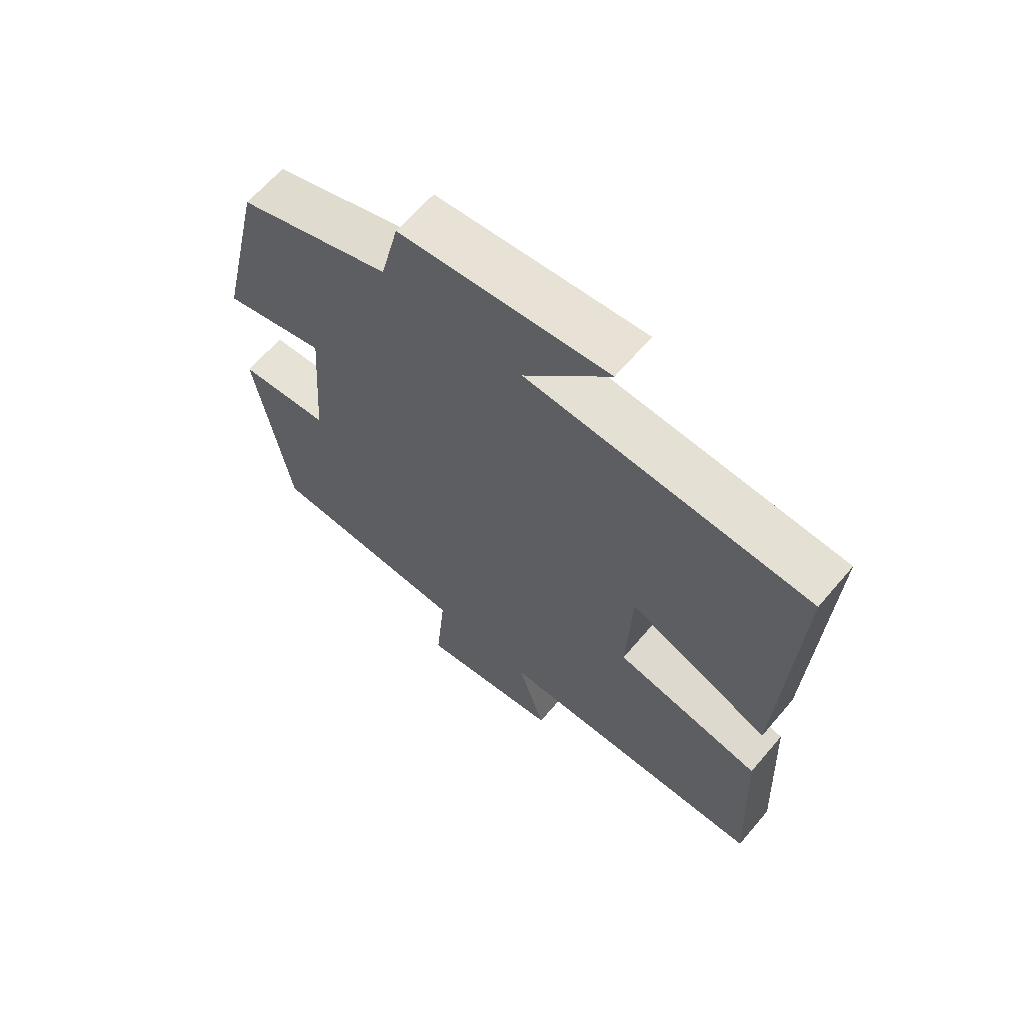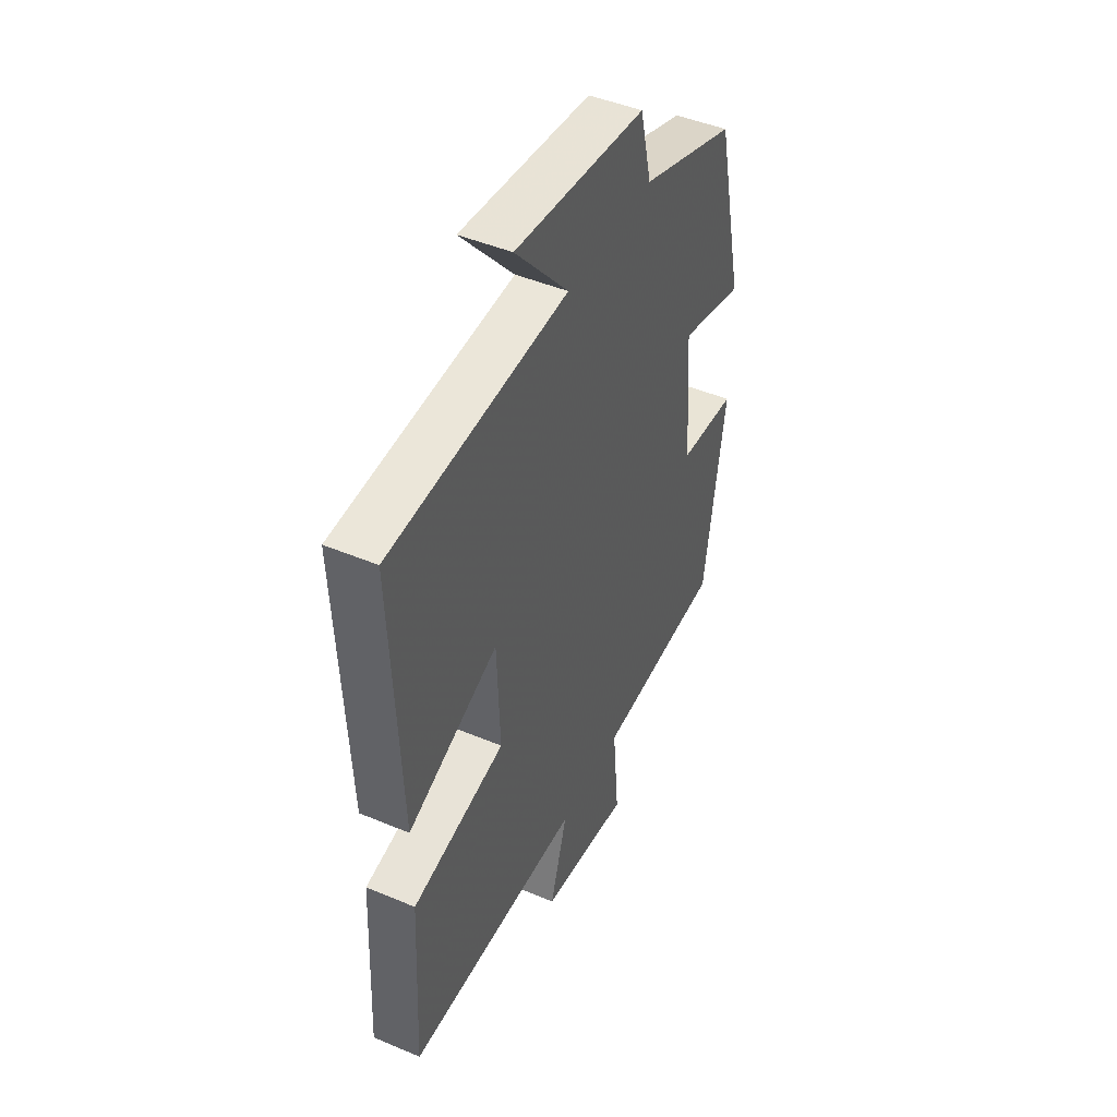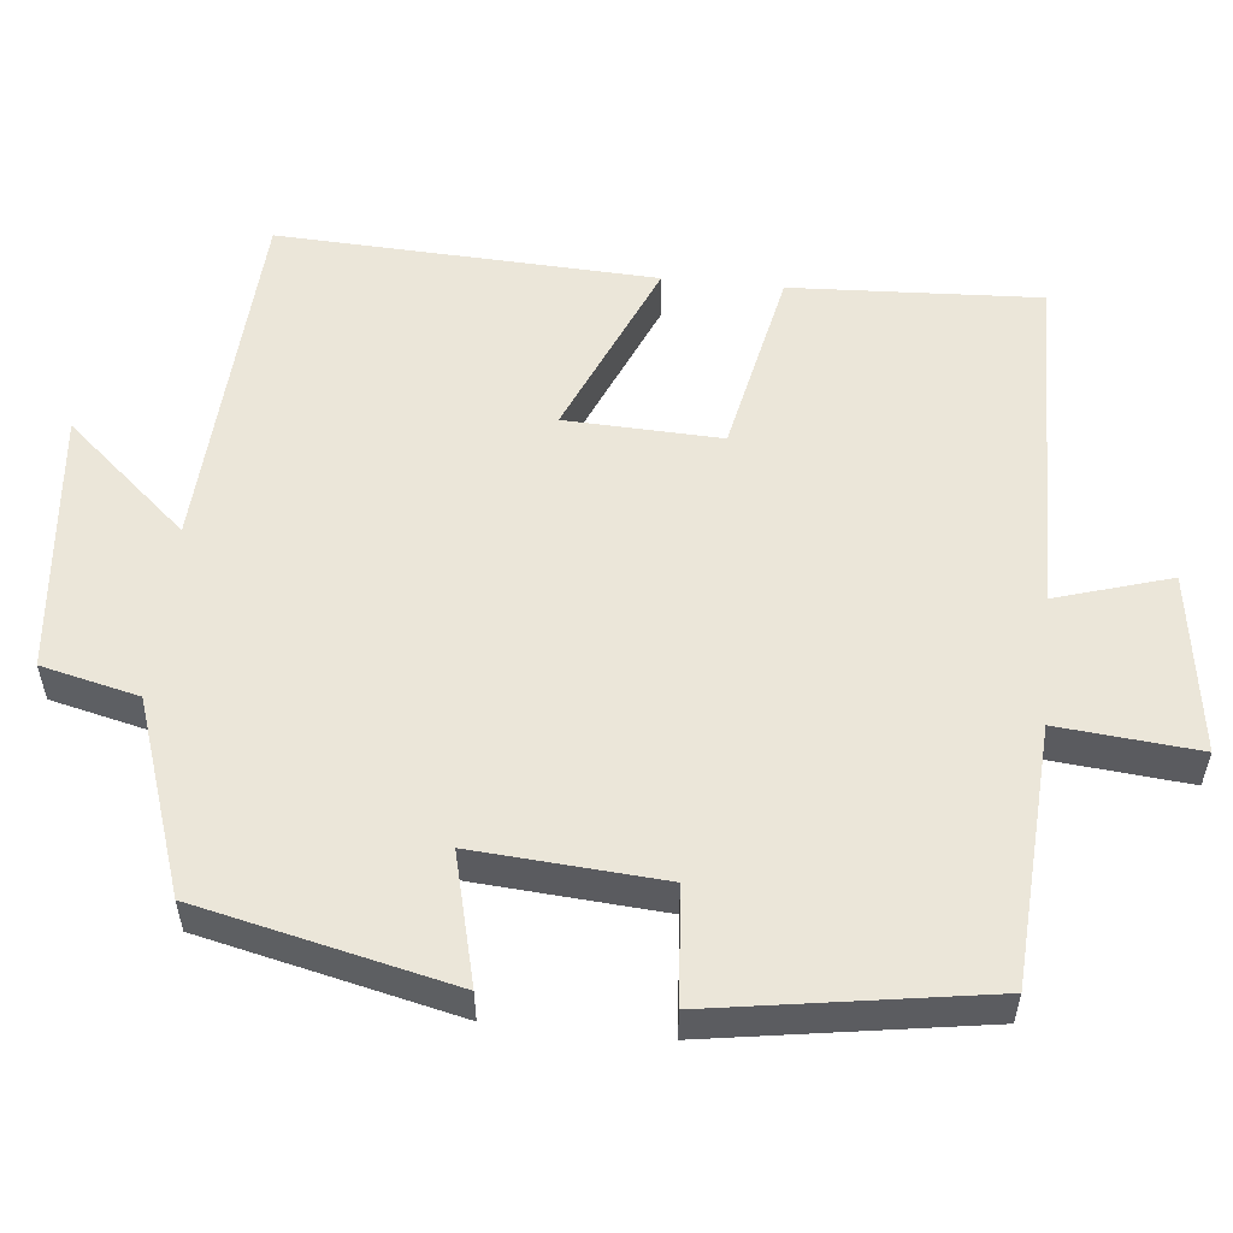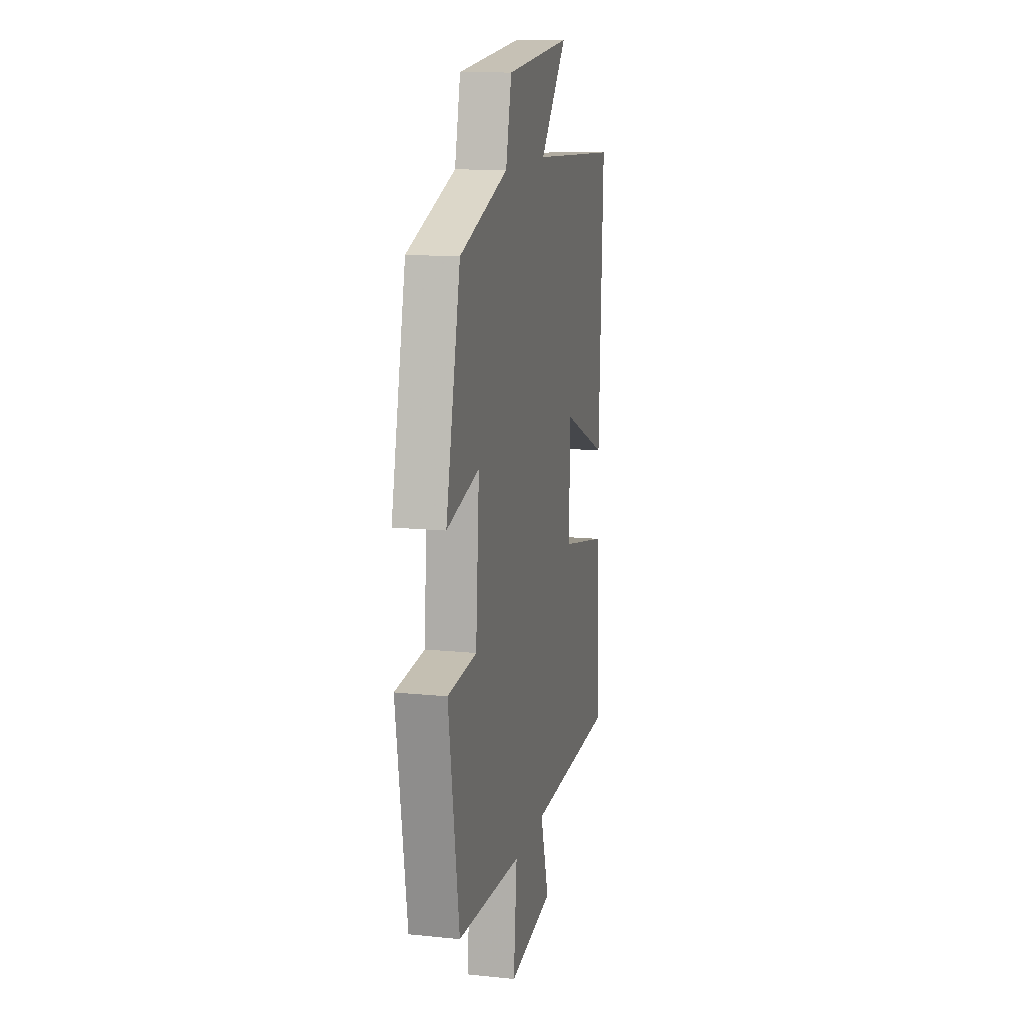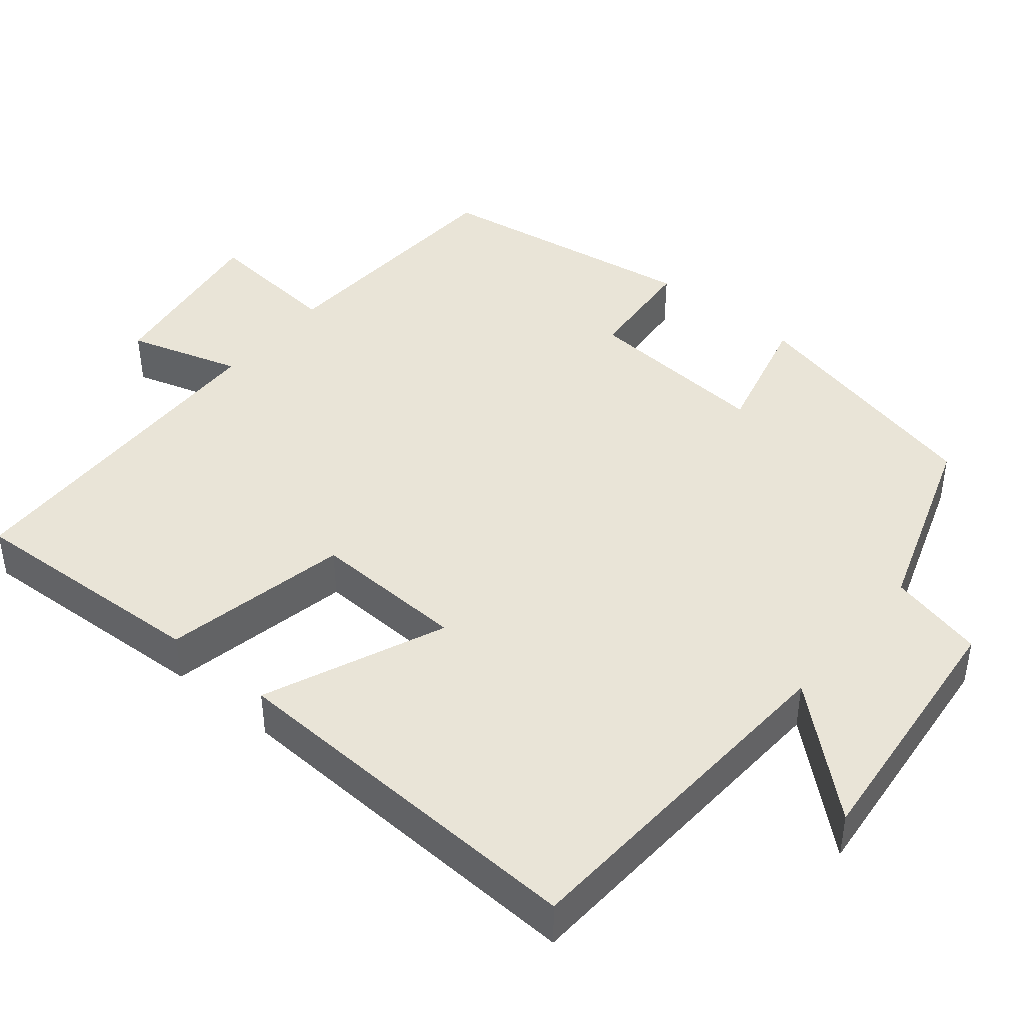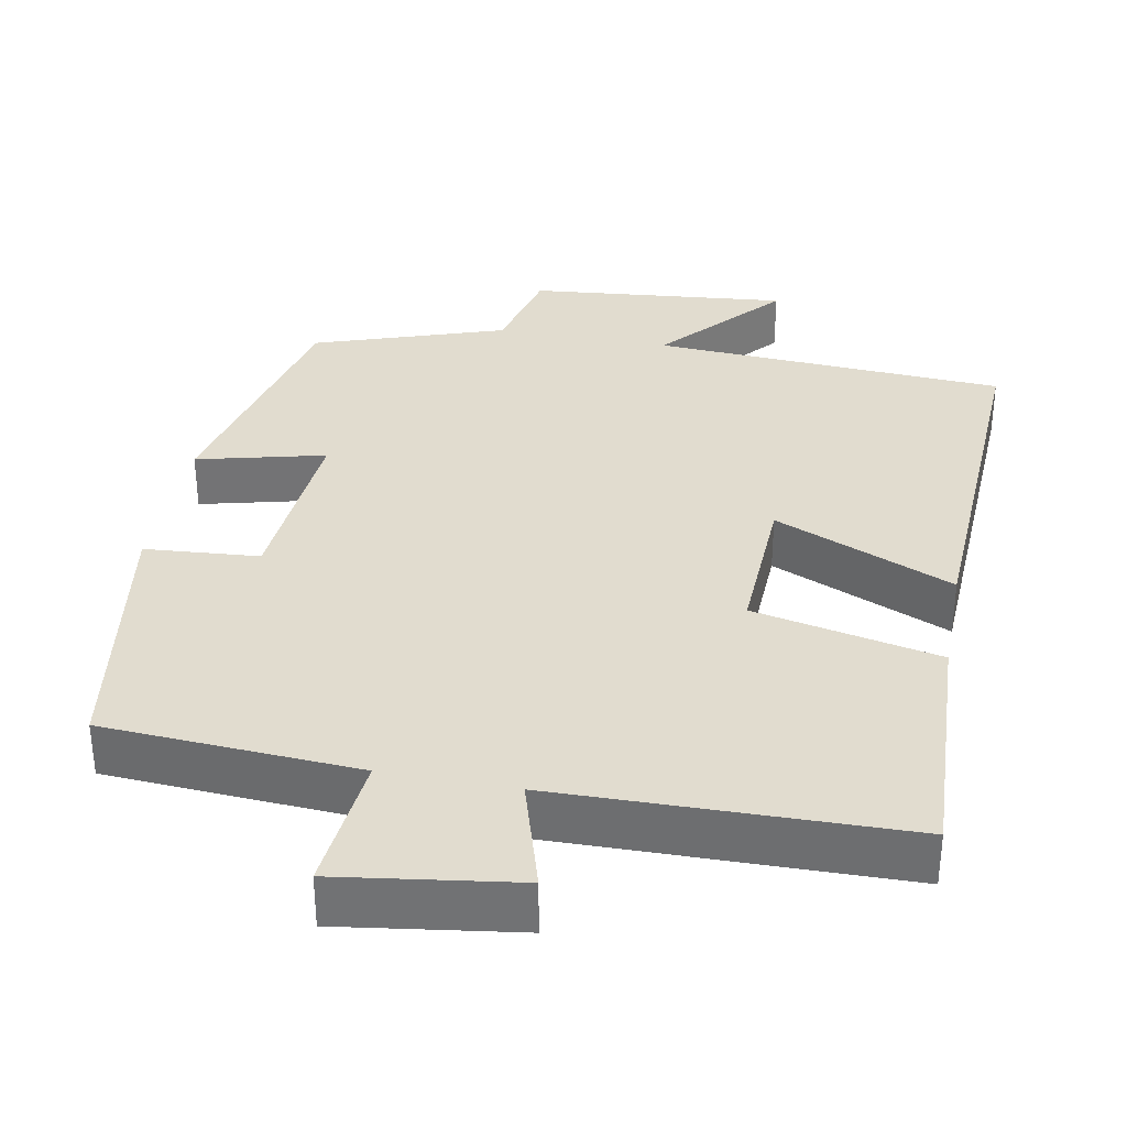
<metadata>
{"format":"obj","ext":"obj","renderer":"f3d","projection":"perspective","resolution":1024,"background":"white","views":[{"elev":64.4,"azim":-139.6,"up":"+Z"},{"elev":46.1,"azim":-64.3,"up":"+Z"},{"elev":55.1,"azim":95.8,"up":"+Y"},{"elev":13.4,"azim":103.0,"up":"+Z"},{"elev":43.3,"azim":-50.5,"up":"+Y"},{"elev":34.3,"azim":-169.2,"up":"+Y"}]}
</metadata>
<code>
v 0.425 0.07 0.415
v 0.5 0.07 0.086
v 0.332 0.07 0.128
v 0.35 0.07 -0.116
v 0.5 0.07 -0.128
v 0.445 0.07 -0.48
v 0.111 0.07 -0.5
v 0.128 0.07 -0.682
v -0.106 0.07 -0.648
v -0.061 0.07 -0.5
v -0.516 0.07 -0.491
v -0.5 0.07 -0.169
v -0.256 0.07 -0.118
v -0.264 0.07 0.084
v -0.5 0.07 -0.017
v -0.522 0.07 0.473
v -0.057 0.07 0.5
v -0.197 0.07 0.66
v 0.145 0.07 0.626
v 0.175 0.07 0.5
v 0.425 0 0.415
v 0.5 0 0.086
v 0.332 0 0.128
v 0.35 0 -0.116
v 0.5 0 -0.128
v 0.445 0 -0.48
v 0.111 0 -0.5
v 0.128 0 -0.682
v -0.106 0 -0.648
v -0.061 0 -0.5
v -0.516 0 -0.491
v -0.5 0 -0.169
v -0.256 0 -0.118
v -0.264 0 0.084
v -0.5 0 -0.017
v -0.522 0 0.473
v -0.057 0 0.5
v -0.197 0 0.66
v 0.145 0 0.626
v 0.175 0 0.5
f 17 18 19 20
f 17 20 1
f 16 17 1
f 15 16 1
f 14 15 1
f 13 14 1
f 10 11 12 13
f 10 13 1
f 7 8 9 10
f 6 7 10
f 5 6 10
f 4 5 10
f 3 4 10
f 3 10 1
f 1 2 3
f 40 39 38 37
f 21 40 37
f 21 37 36
f 21 36 35
f 21 35 34
f 21 34 33
f 33 32 31 30
f 21 33 30
f 30 29 28 27
f 30 27 26
f 30 26 25
f 30 25 24
f 30 24 23
f 21 30 23
f 23 22 21
f 1 21 22 2
f 2 22 23 3
f 3 23 24 4
f 4 24 25 5
f 5 25 26 6
f 6 26 27 7
f 7 27 28 8
f 8 28 29 9
f 9 29 30 10
f 10 30 31 11
f 11 31 32 12
f 12 32 33 13
f 13 33 34 14
f 14 34 35 15
f 15 35 36 16
f 16 36 37 17
f 17 37 38 18
f 18 38 39 19
f 19 39 40 20
f 20 40 21 1

</code>
